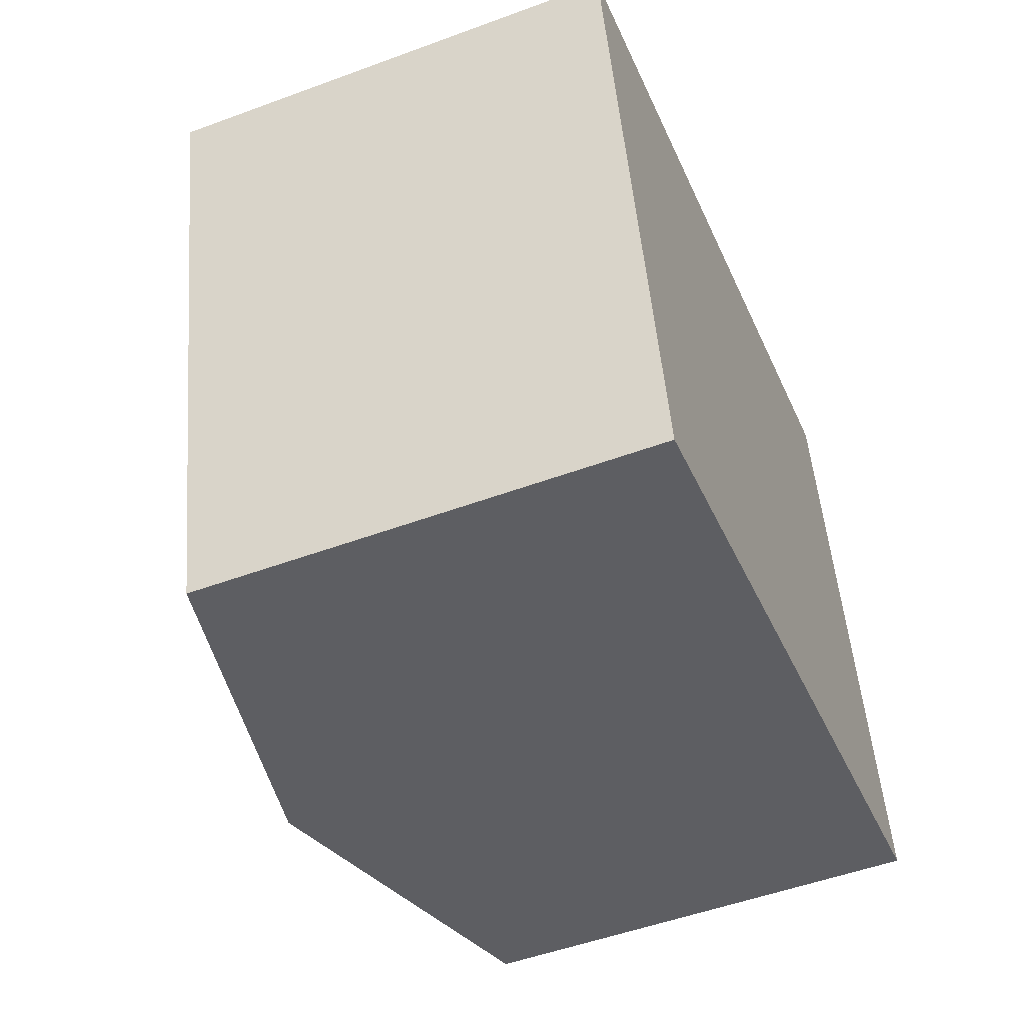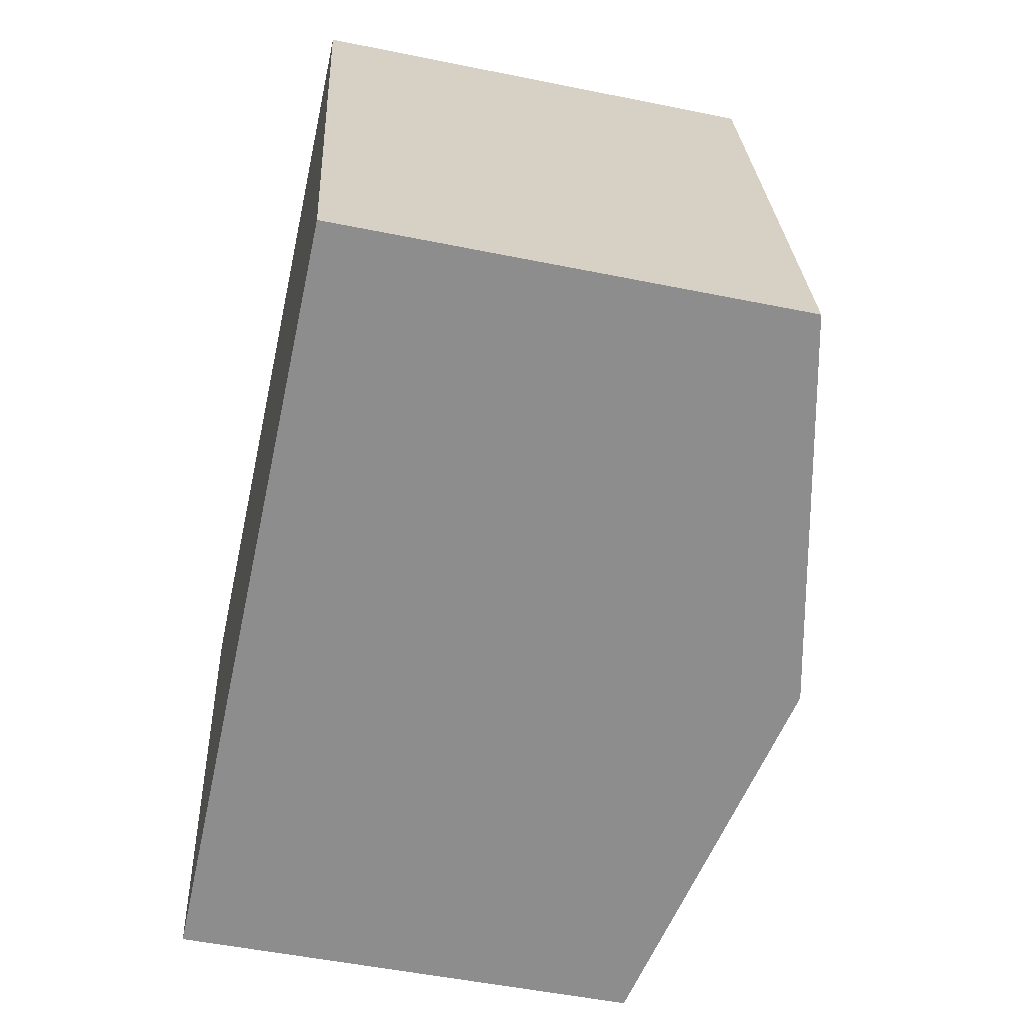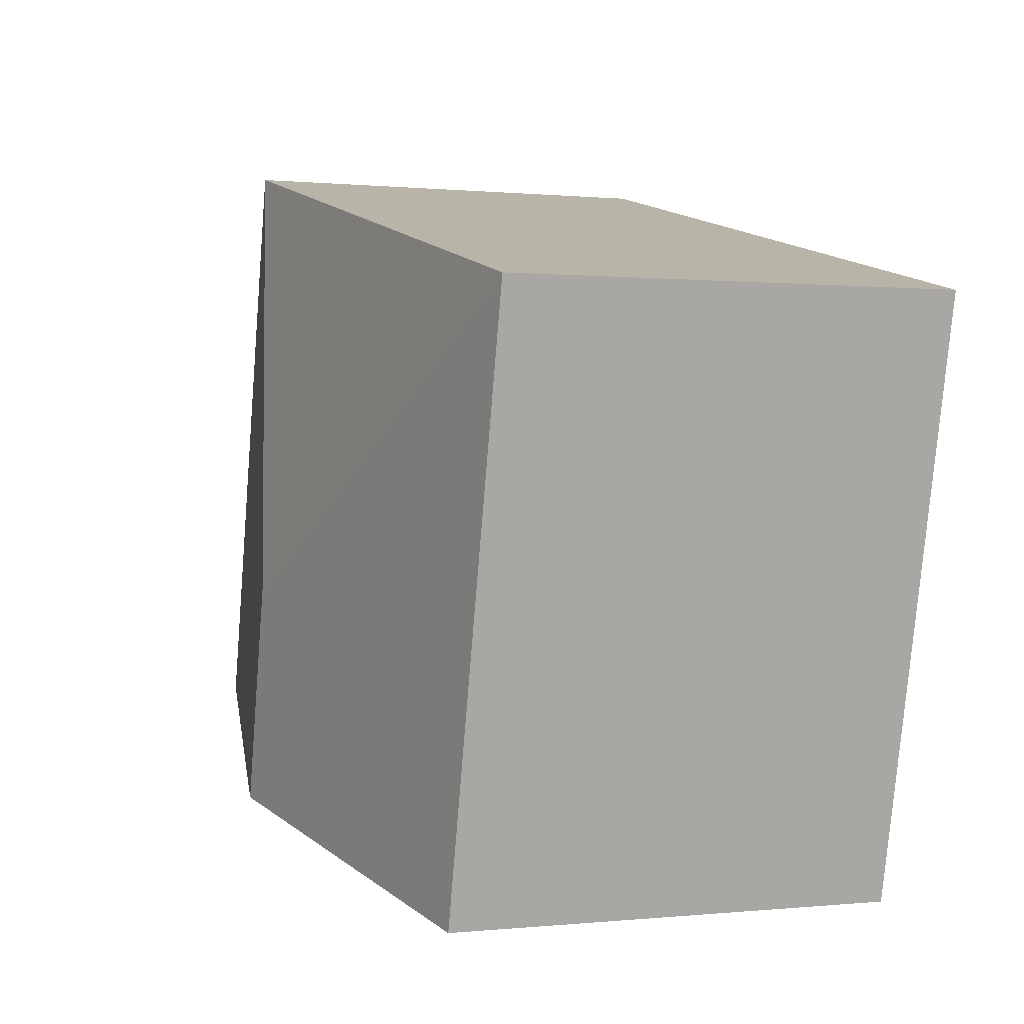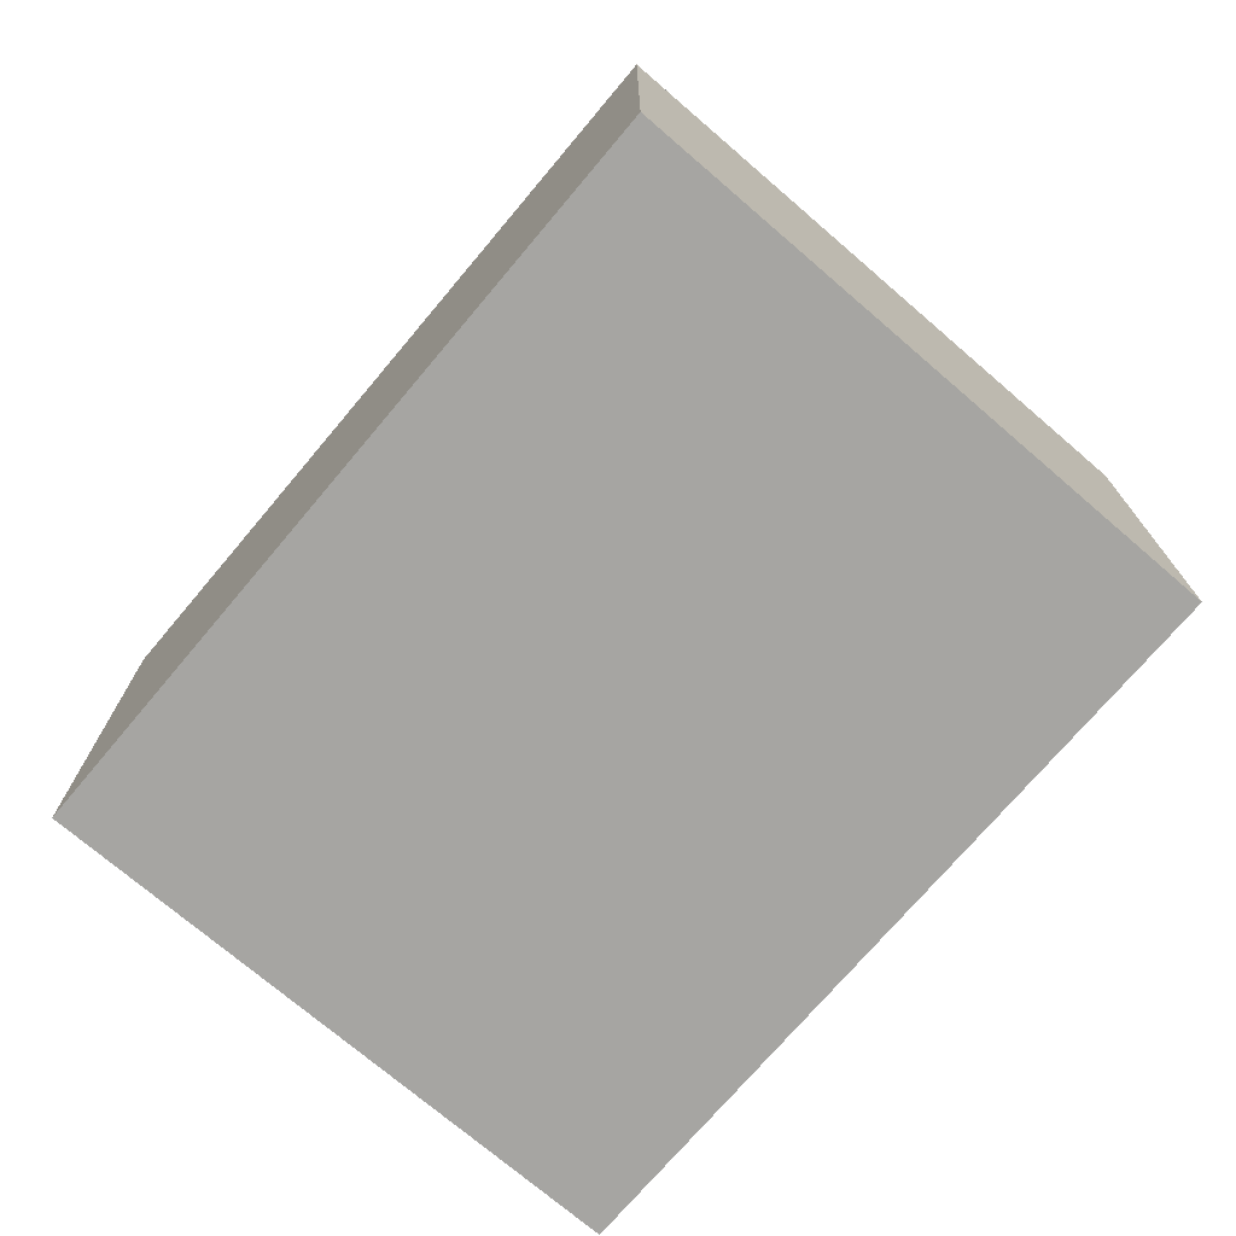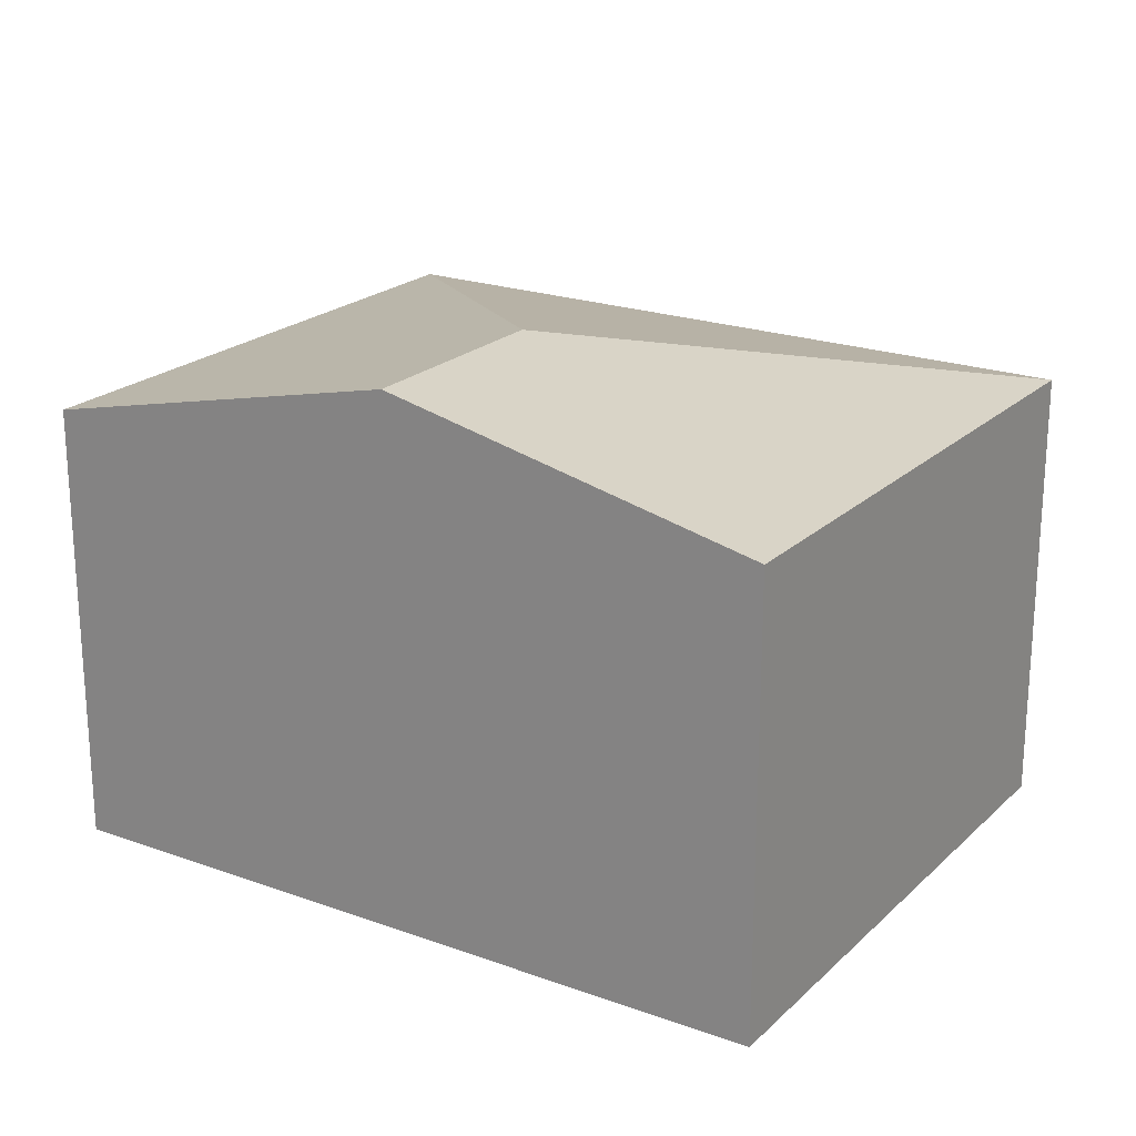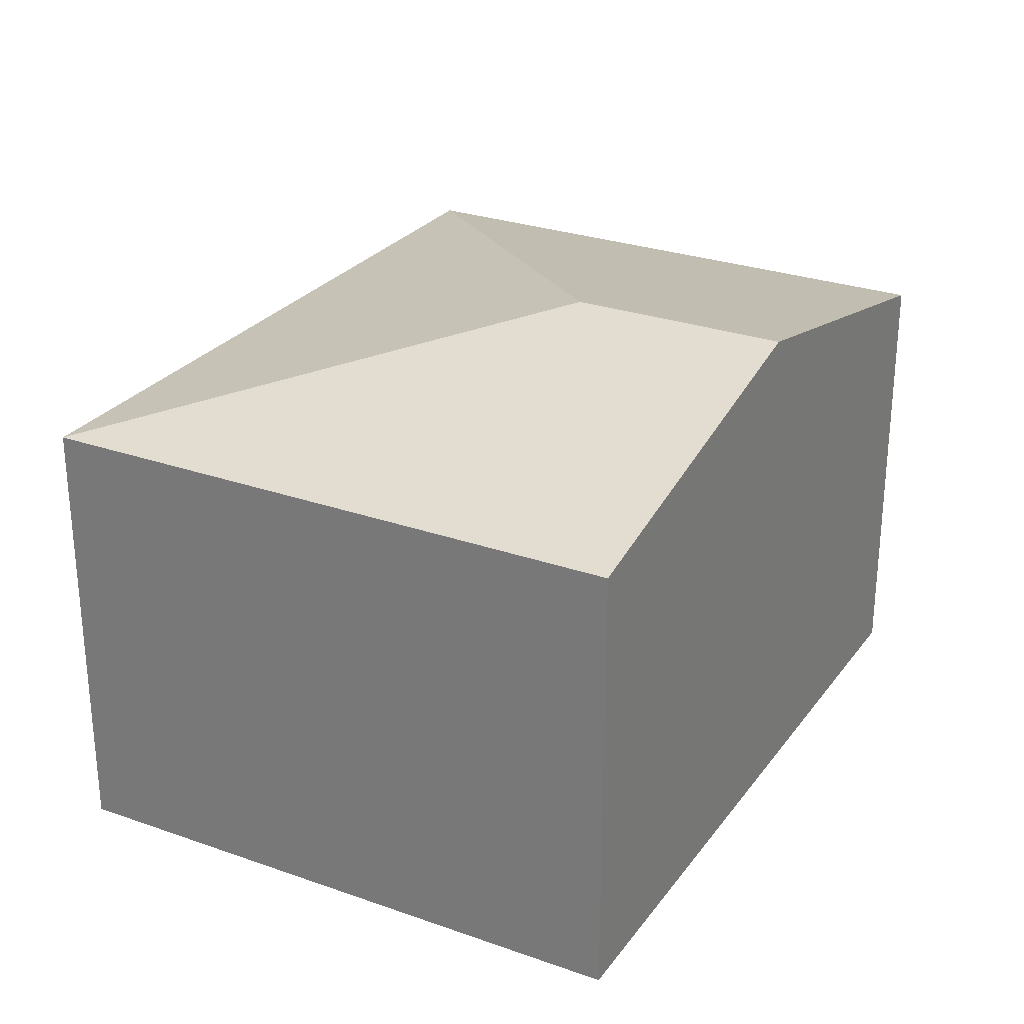
<metadata>
{"format":"obj","ext":"obj","renderer":"f3d","projection":"perspective","resolution":1024,"background":"white","views":[{"elev":-51.2,"azim":-68.1,"up":"+Z"},{"elev":-51.9,"azim":77.6,"up":"+Z"},{"elev":0.3,"azim":-111.7,"up":"+Z"},{"elev":-73.7,"azim":36.8,"up":"+Y"},{"elev":21.4,"azim":-160.2,"up":"+Y"},{"elev":27.5,"azim":105.9,"up":"+Y"}]}
</metadata>
<code>
v  0.89 3.018 -3.93
v  3.046 3.579 -1.912
v  3.369 3.579 -3.371
v  0 3.014 1.846e-16
v  5.86 3.016 -2.81
v  4.98 3.016 1.16
v  0.89 2.406e-16 -3.93
v  0 0 0
v  4.98 -7.103e-17 1.16
v  5.86 1.721e-16 -2.81
v  3.369 2.064e-16 -3.371
g defaultobject
f 1 2 3
f 2 1 4
f 2 5 3
f 5 2 6
f 2 4 6
f 7 4 1
f 4 7 8
f 4 9 6
f 9 4 8
f 9 5 6
f 5 9 10
f 3 7 1
f 7 3 5
f 7 5 11
f 11 5 10
f 7 9 8
f 9 7 11
f 9 11 10

</code>
